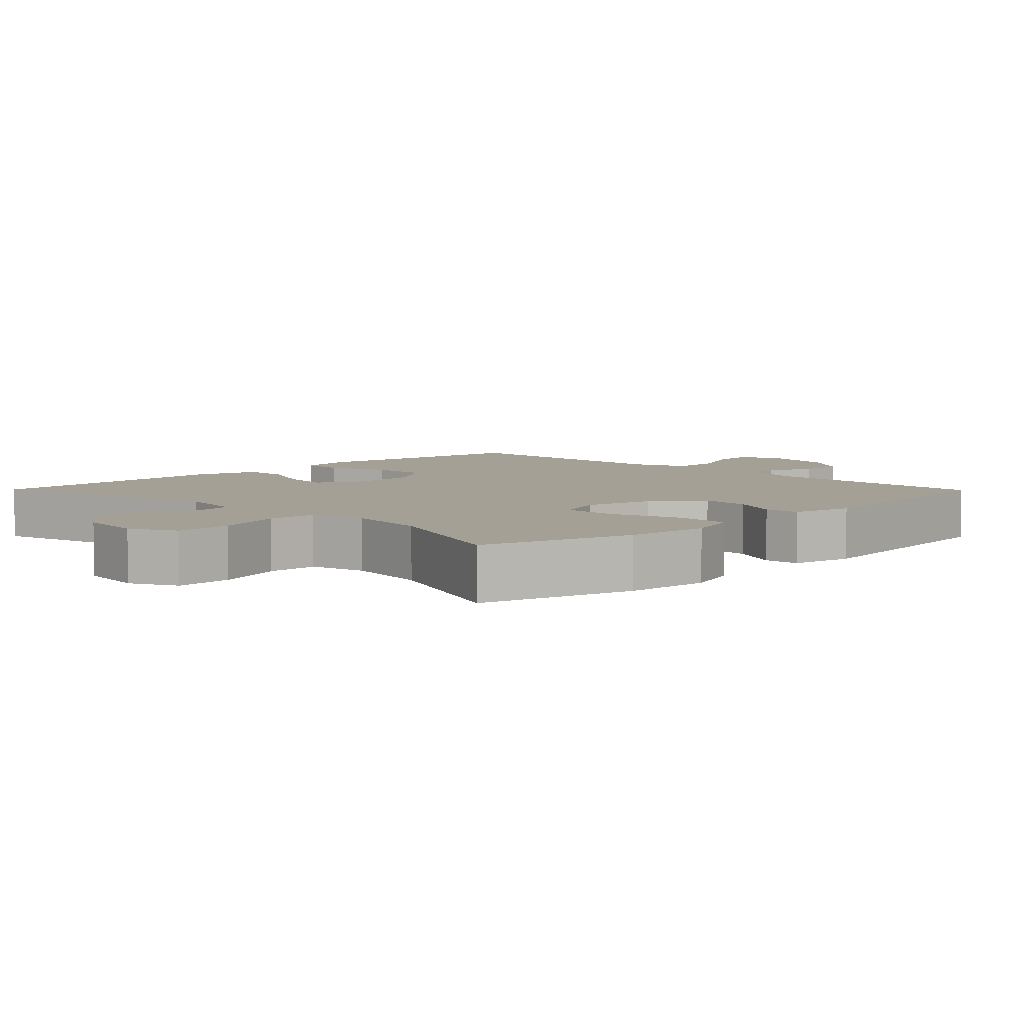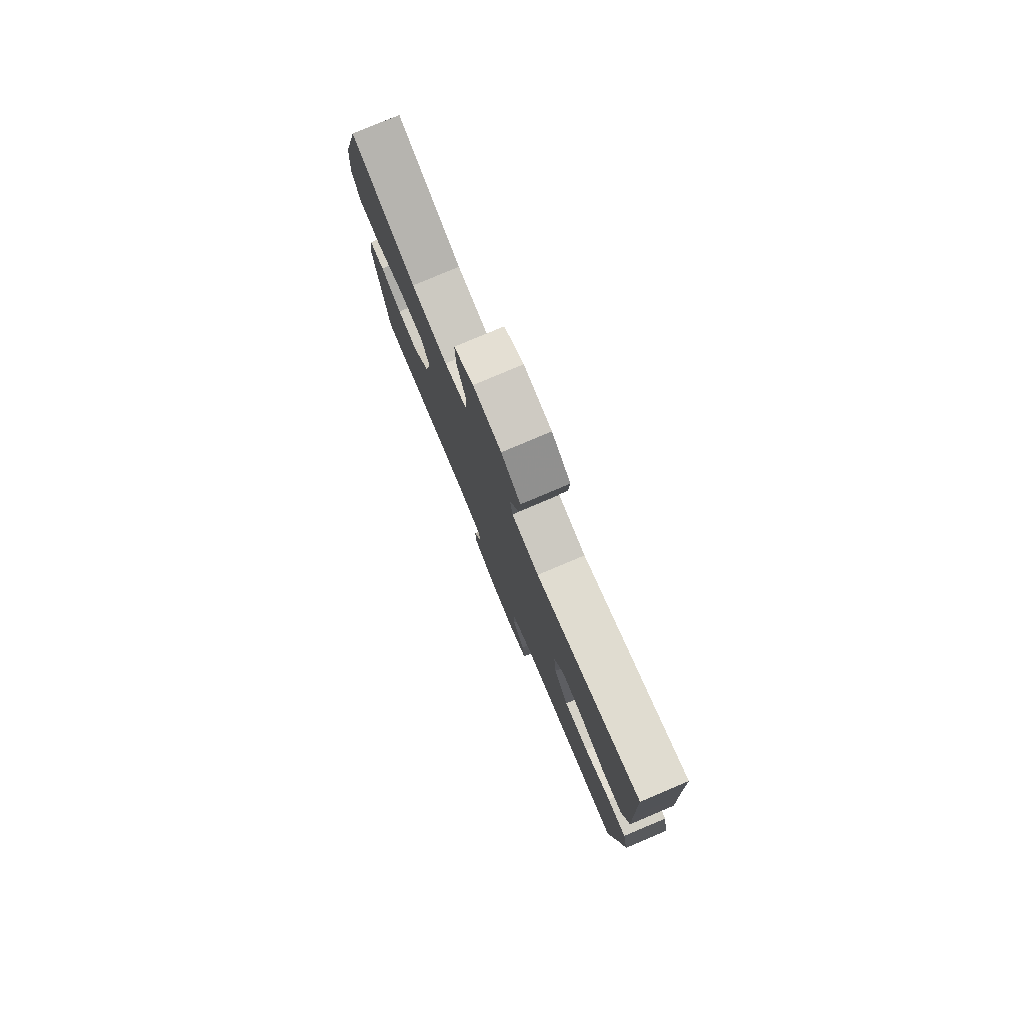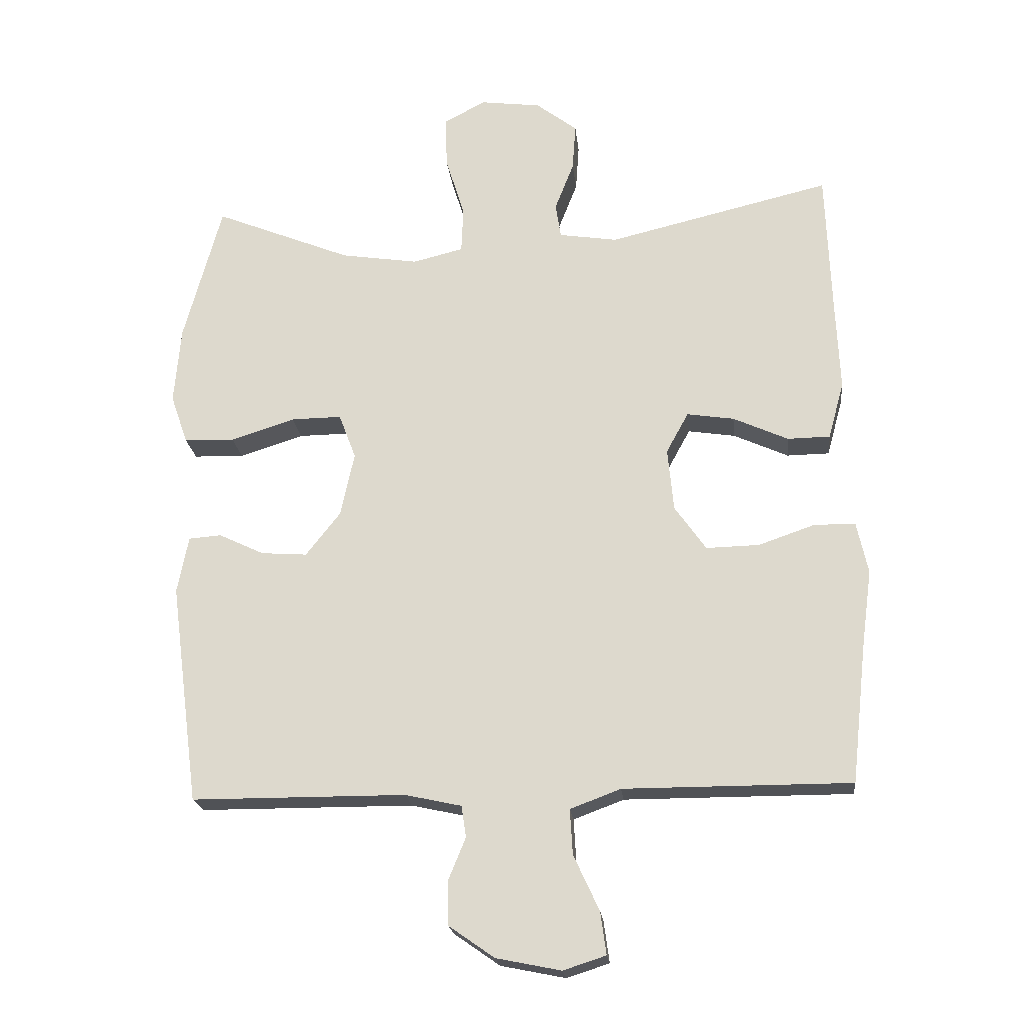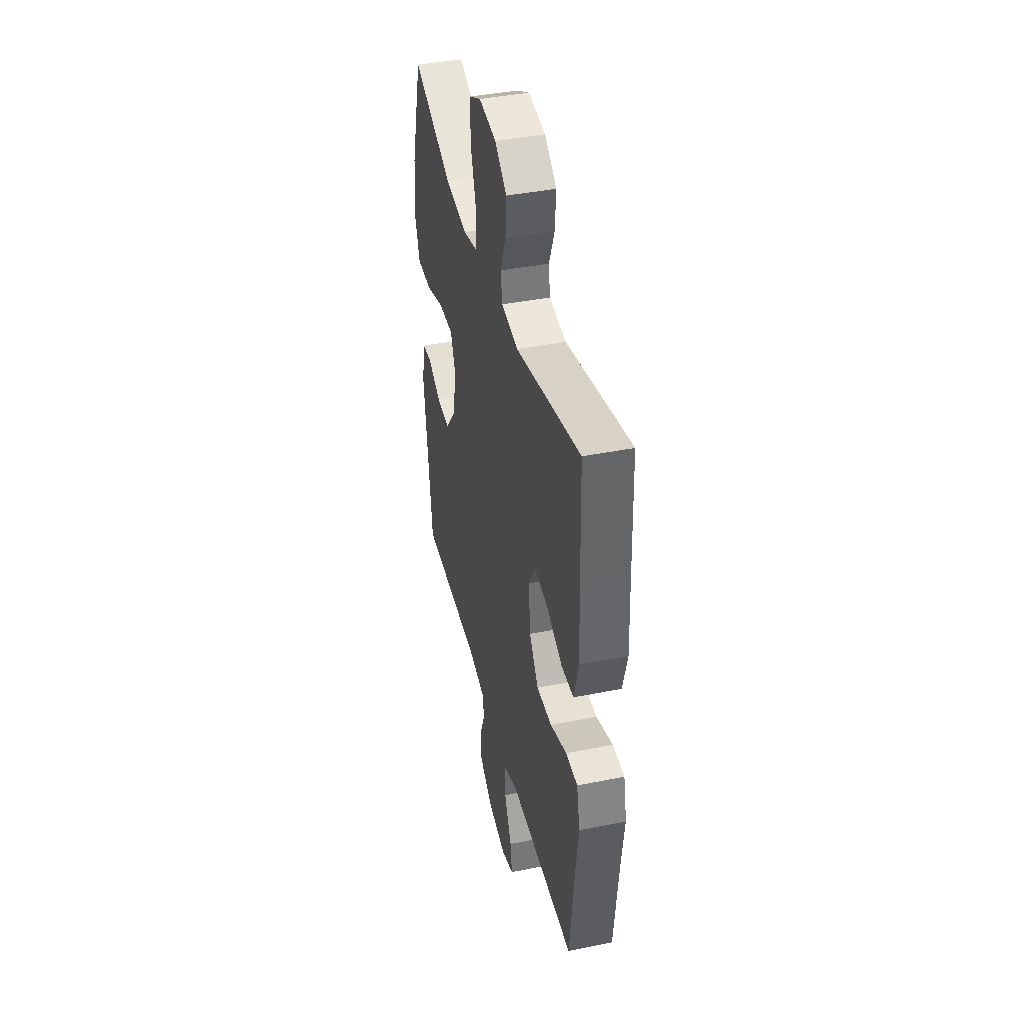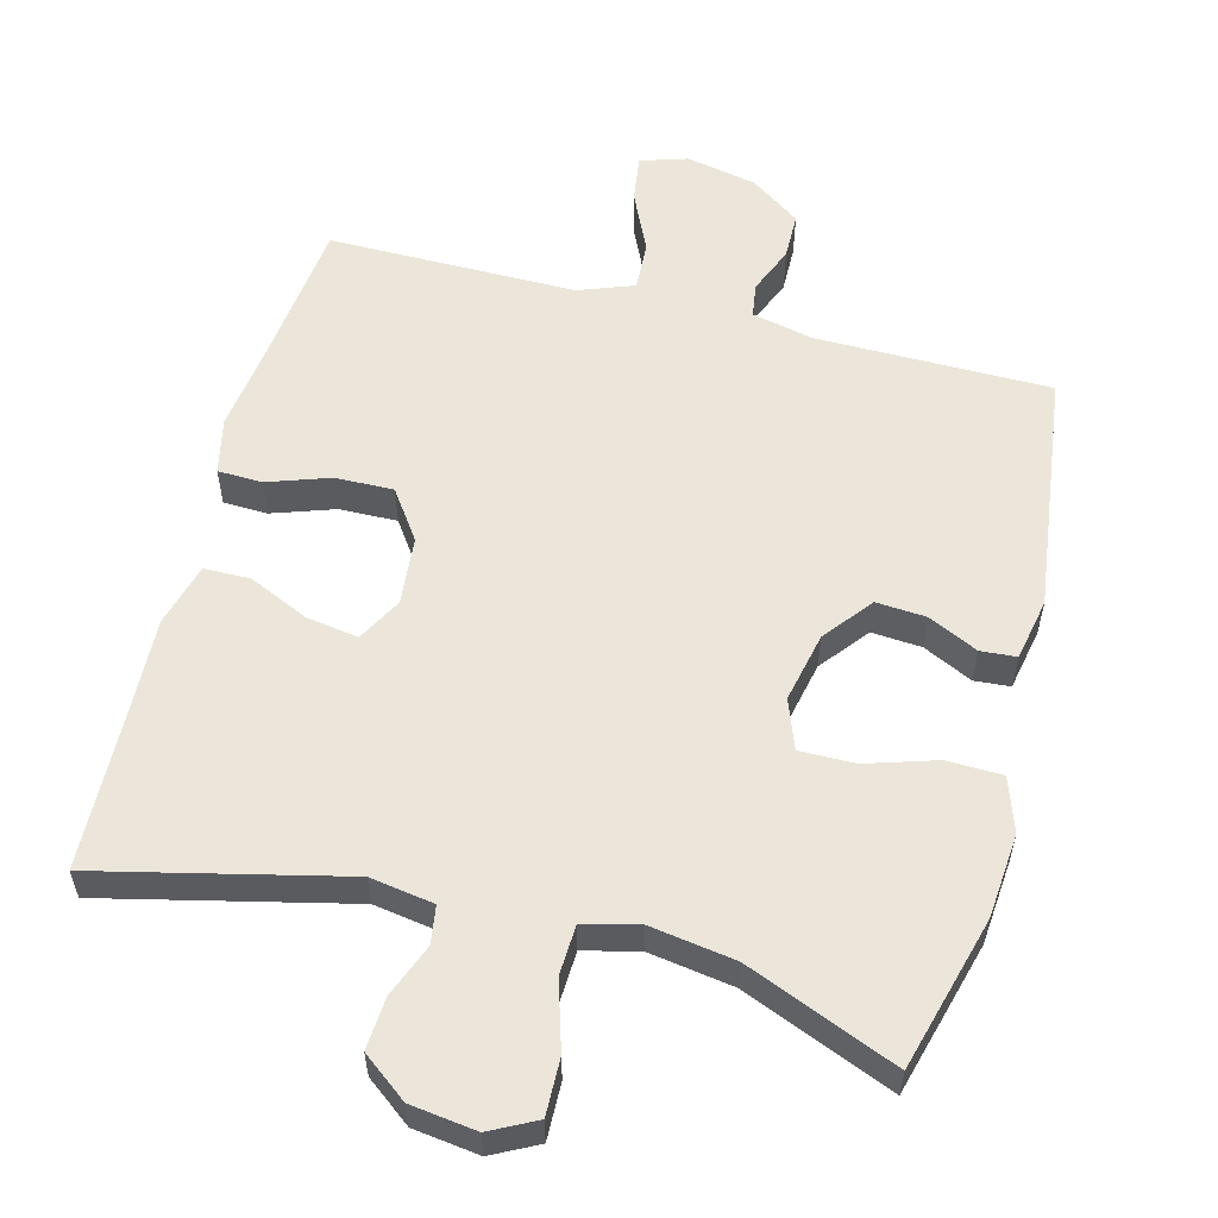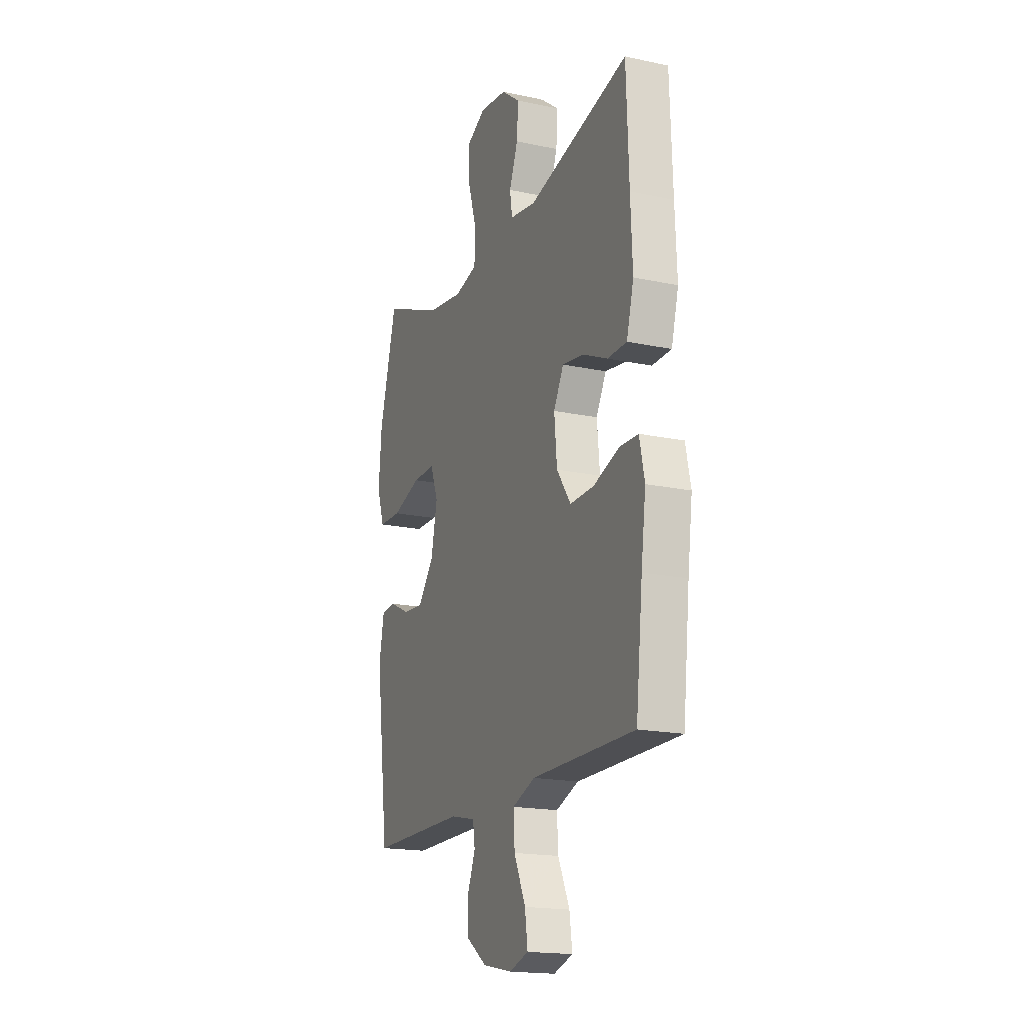
<metadata>
{"format":"obj","ext":"obj","renderer":"f3d","projection":"perspective","resolution":1024,"background":"white","views":[{"elev":5.9,"azim":45.4,"up":"+Y"},{"elev":79.4,"azim":-112.9,"up":"+Z"},{"elev":-20.7,"azim":-173.9,"up":"+Z"},{"elev":41.2,"azim":-103.7,"up":"+Z"},{"elev":56.9,"azim":14.7,"up":"+Y"},{"elev":-18.2,"azim":-112.5,"up":"+Z"}]}
</metadata>
<code>
v -0.5 0.07 0.5
v -0.159 0.07 0.419
v -0.07 0.07 0.433
v -0.062 0.07 0.486
v -0.091 0.07 0.56
v -0.096 0.07 0.632
v -0.033 0.07 0.68
v 0.059 0.07 0.692
v 0.123 0.07 0.659
v 0.121 0.07 0.58
v 0.092 0.07 0.486
v 0.095 0.07 0.416
v 0.172 0.07 0.397
v 0.29 0.07 0.415
v 0.5 0.07 0.5
v 0.558 0.07 0.287
v 0.568 0.07 0.169
v 0.542 0.07 0.094
v 0.465 0.07 0.092
v 0.367 0.07 0.123
v 0.29 0.07 0.124
v 0.264 0.07 0.055
v 0.285 0.07 -0.043
v 0.338 0.07 -0.11
v 0.408 0.07 -0.105
v 0.477 0.07 -0.072
v 0.527 0.07 -0.076
v 0.544 0.07 -0.163
v 0.5 0.07 -0.5
v 0.173 0.07 -0.501
v 0.087 0.07 -0.52
v 0.08 0.07 -0.568
v 0.107 0.07 -0.634
v 0.106 0.07 -0.699
v 0.036 0.07 -0.748
v -0.063 0.07 -0.768
v -0.128 0.07 -0.747
v -0.119 0.07 -0.682
v -0.08 0.07 -0.598
v -0.076 0.07 -0.529
v -0.153 0.07 -0.5
v -0.276 0.07 -0.5
v -0.5 0.07 -0.5
v -0.523 0.07 -0.291
v -0.539 0.07 -0.171
v -0.522 0.07 -0.093
v -0.46 0.07 -0.091
v -0.373 0.07 -0.121
v -0.292 0.07 -0.123
v -0.244 0.07 -0.055
v -0.235 0.07 0.041
v -0.269 0.07 0.103
v -0.341 0.07 0.092
v -0.425 0.07 0.054
v -0.49 0.07 0.055
v -0.514 0.07 0.143
v -0.508 0.07 0.279
v -0.5 0 0.5
v -0.159 0 0.419
v -0.07 0 0.433
v -0.062 0 0.486
v -0.091 0 0.56
v -0.096 0 0.632
v -0.033 0 0.68
v 0.059 0 0.692
v 0.123 0 0.659
v 0.121 0 0.58
v 0.092 0 0.486
v 0.095 0 0.416
v 0.172 0 0.397
v 0.29 0 0.415
v 0.5 0 0.5
v 0.558 0 0.287
v 0.568 0 0.169
v 0.542 0 0.094
v 0.465 0 0.092
v 0.367 0 0.123
v 0.29 0 0.124
v 0.264 0 0.055
v 0.285 0 -0.043
v 0.338 0 -0.11
v 0.408 0 -0.105
v 0.477 0 -0.072
v 0.527 0 -0.076
v 0.544 0 -0.163
v 0.5 0 -0.5
v 0.173 0 -0.501
v 0.087 0 -0.52
v 0.08 0 -0.568
v 0.107 0 -0.634
v 0.106 0 -0.699
v 0.036 0 -0.748
v -0.063 0 -0.768
v -0.128 0 -0.747
v -0.119 0 -0.682
v -0.08 0 -0.598
v -0.076 0 -0.529
v -0.153 0 -0.5
v -0.276 0 -0.5
v -0.5 0 -0.5
v -0.523 0 -0.291
v -0.539 0 -0.171
v -0.522 0 -0.093
v -0.46 0 -0.091
v -0.373 0 -0.121
v -0.292 0 -0.123
v -0.244 0 -0.055
v -0.235 0 0.041
v -0.269 0 0.103
v -0.341 0 0.092
v -0.425 0 0.054
v -0.49 0 0.055
v -0.514 0 0.143
v -0.508 0 0.279
f 54 55 56 57
f 53 54 57 1
f 52 53 1 2
f 51 52 2 3
f 50 51 3
f 45 46 47 48
f 44 45 48 49
f 42 43 44 49
f 41 42 49 50
f 36 37 38 39
f 36 39 40
f 35 36 40
f 32 33 34 35
f 31 32 35 40
f 30 31 40 41
f 25 26 27 28
f 24 25 28 29
f 23 24 29 30
f 17 18 19 20
f 17 20 21
f 14 15 16 17
f 13 14 17 21
f 12 13 21 22
f 8 9 10 11
f 8 11 12
f 7 8 12
f 4 5 6 7
f 4 7 12 22
f 30 41 50 3
f 22 23 30
f 3 4 22 30
f 114 113 112 111
f 58 114 111 110
f 59 58 110 109
f 60 59 109 108
f 60 108 107
f 105 104 103 102
f 106 105 102 101
f 106 101 100 99
f 107 106 99 98
f 96 95 94 93
f 97 96 93
f 97 93 92
f 92 91 90 89
f 97 92 89 88
f 98 97 88 87
f 85 84 83 82
f 86 85 82 81
f 87 86 81 80
f 77 76 75 74
f 78 77 74
f 74 73 72 71
f 78 74 71 70
f 79 78 70 69
f 68 67 66 65
f 69 68 65
f 69 65 64
f 64 63 62 61
f 79 69 64 61
f 60 107 98 87
f 87 80 79
f 87 79 61 60
f 1 58 59 2
f 2 59 60 3
f 3 60 61 4
f 4 61 62 5
f 5 62 63 6
f 6 63 64 7
f 7 64 65 8
f 8 65 66 9
f 9 66 67 10
f 10 67 68 11
f 11 68 69 12
f 12 69 70 13
f 13 70 71 14
f 14 71 72 15
f 15 72 73 16
f 16 73 74 17
f 17 74 75 18
f 18 75 76 19
f 19 76 77 20
f 20 77 78 21
f 21 78 79 22
f 22 79 80 23
f 23 80 81 24
f 24 81 82 25
f 25 82 83 26
f 26 83 84 27
f 27 84 85 28
f 28 85 86 29
f 29 86 87 30
f 30 87 88 31
f 31 88 89 32
f 32 89 90 33
f 33 90 91 34
f 34 91 92 35
f 35 92 93 36
f 36 93 94 37
f 37 94 95 38
f 38 95 96 39
f 39 96 97 40
f 40 97 98 41
f 41 98 99 42
f 42 99 100 43
f 43 100 101 44
f 44 101 102 45
f 45 102 103 46
f 46 103 104 47
f 47 104 105 48
f 48 105 106 49
f 49 106 107 50
f 50 107 108 51
f 51 108 109 52
f 52 109 110 53
f 53 110 111 54
f 54 111 112 55
f 55 112 113 56
f 56 113 114 57
f 57 114 58 1

</code>
